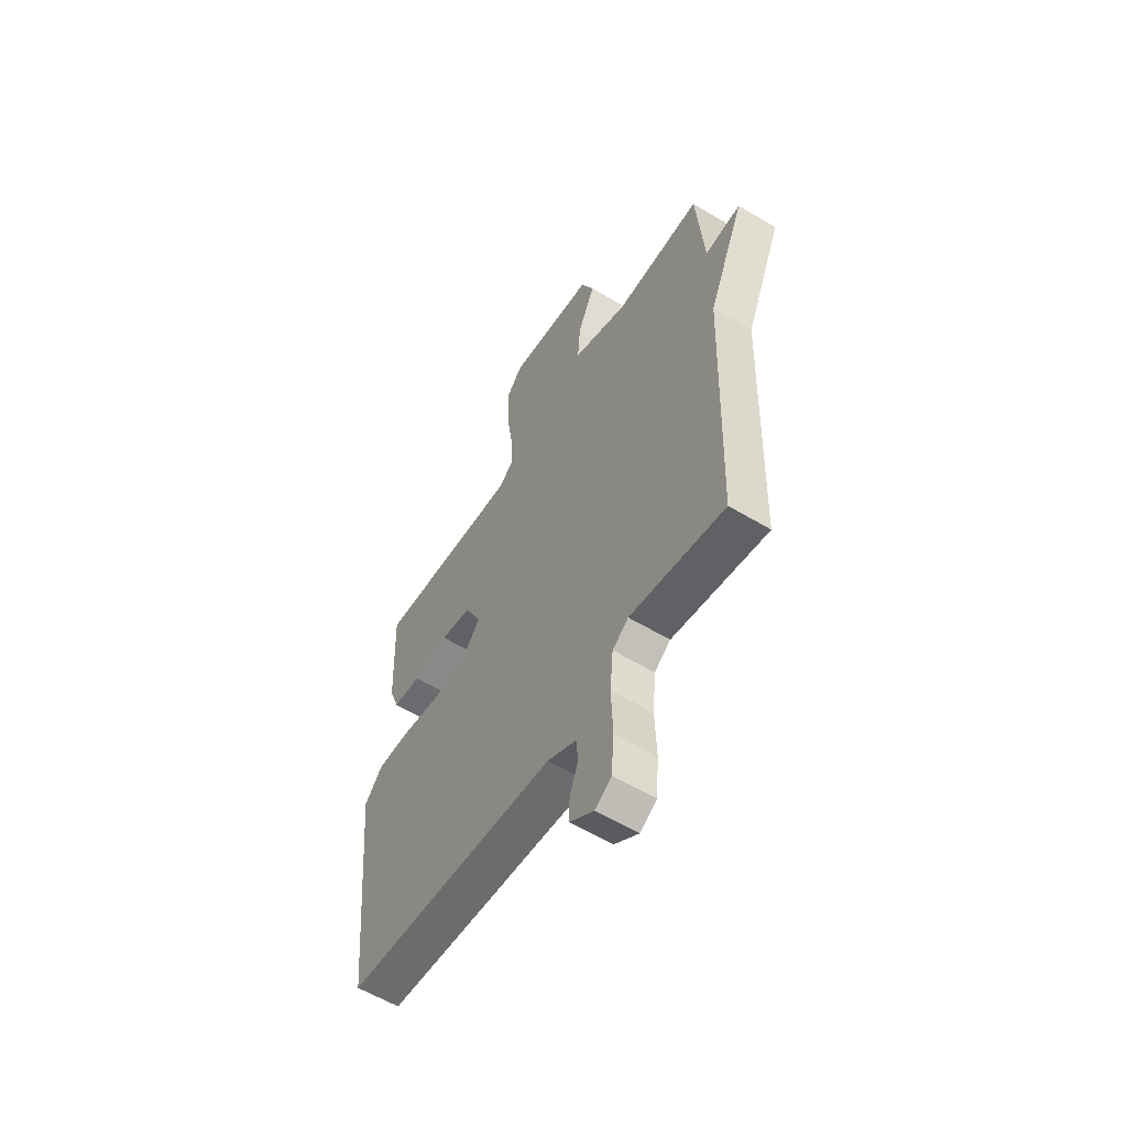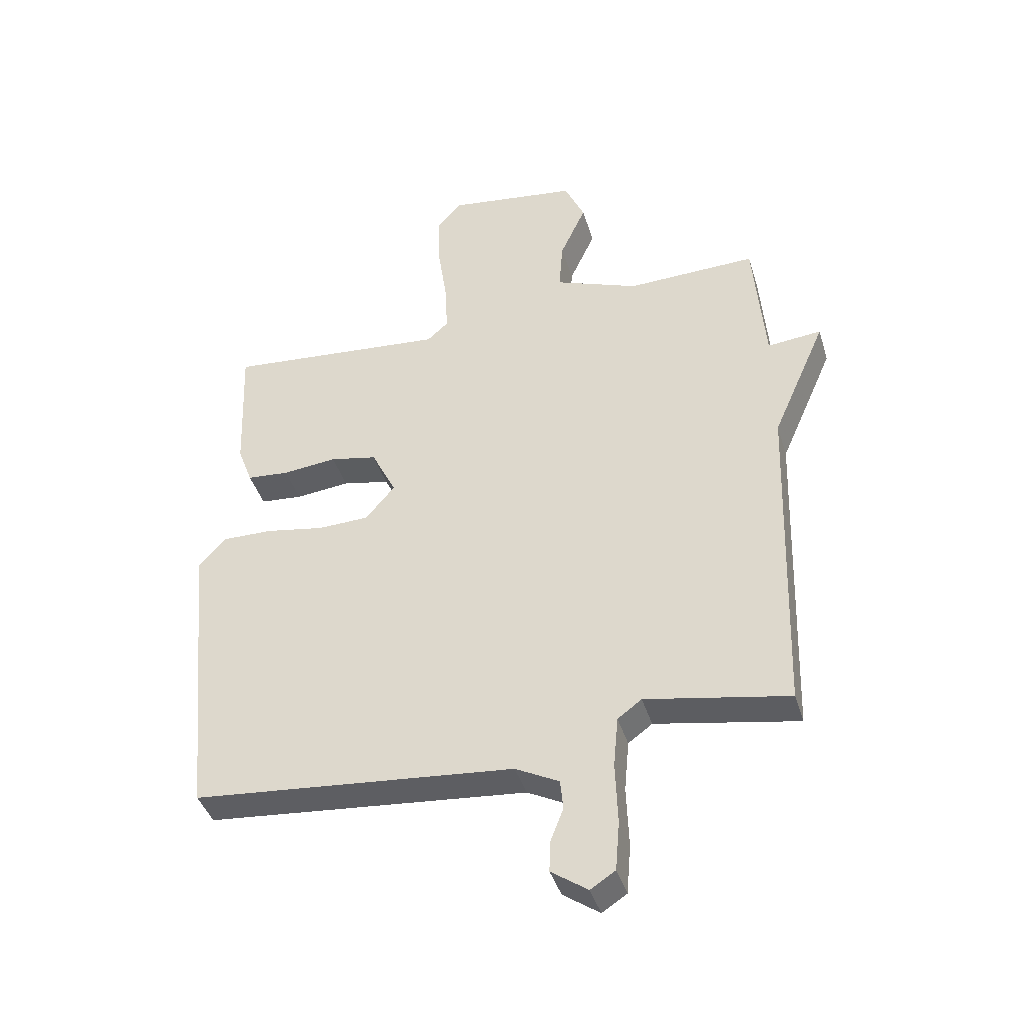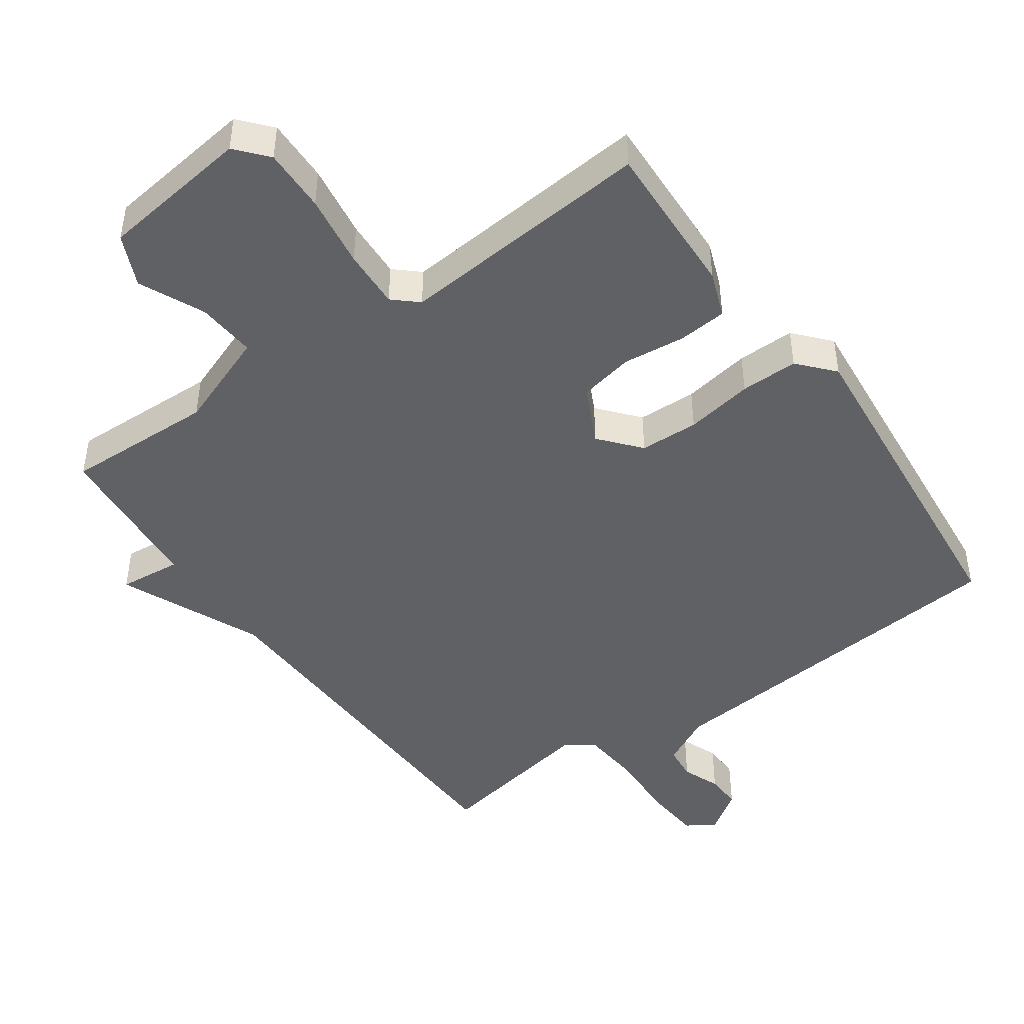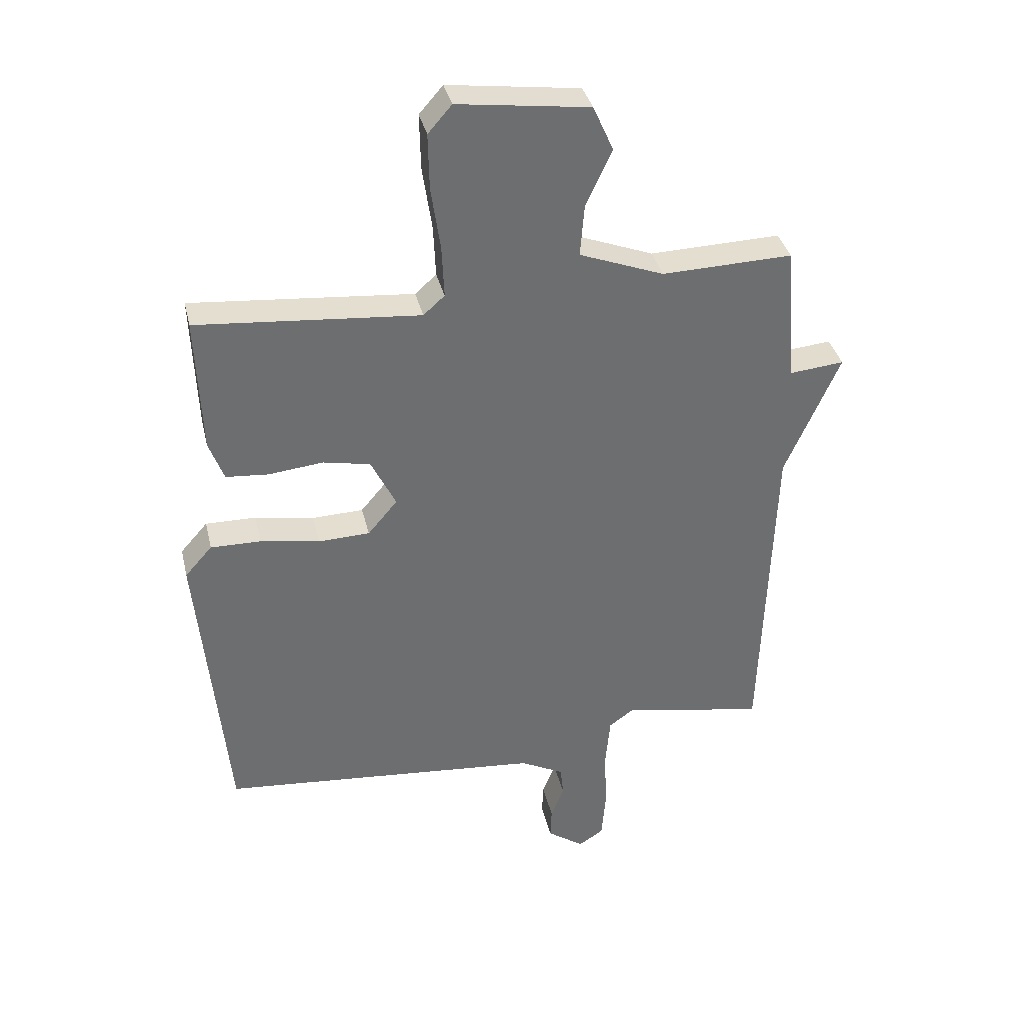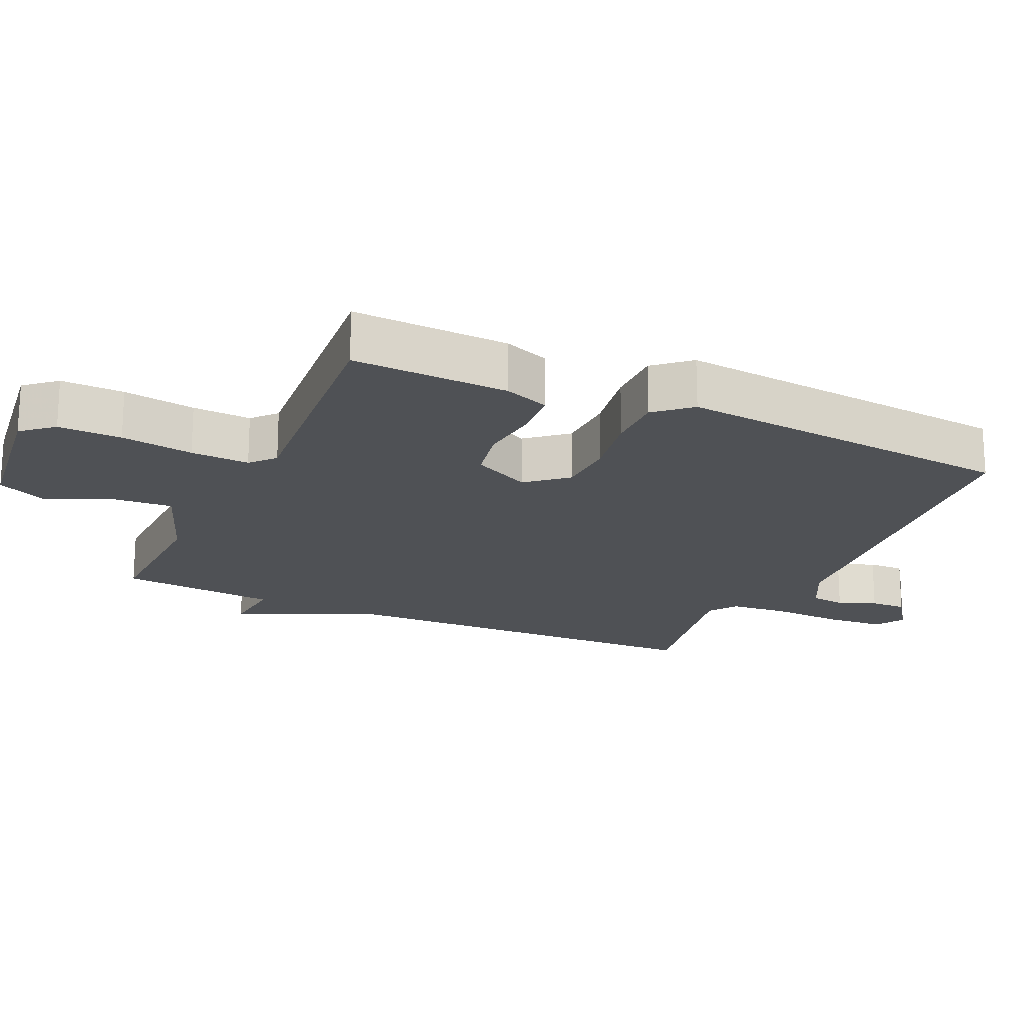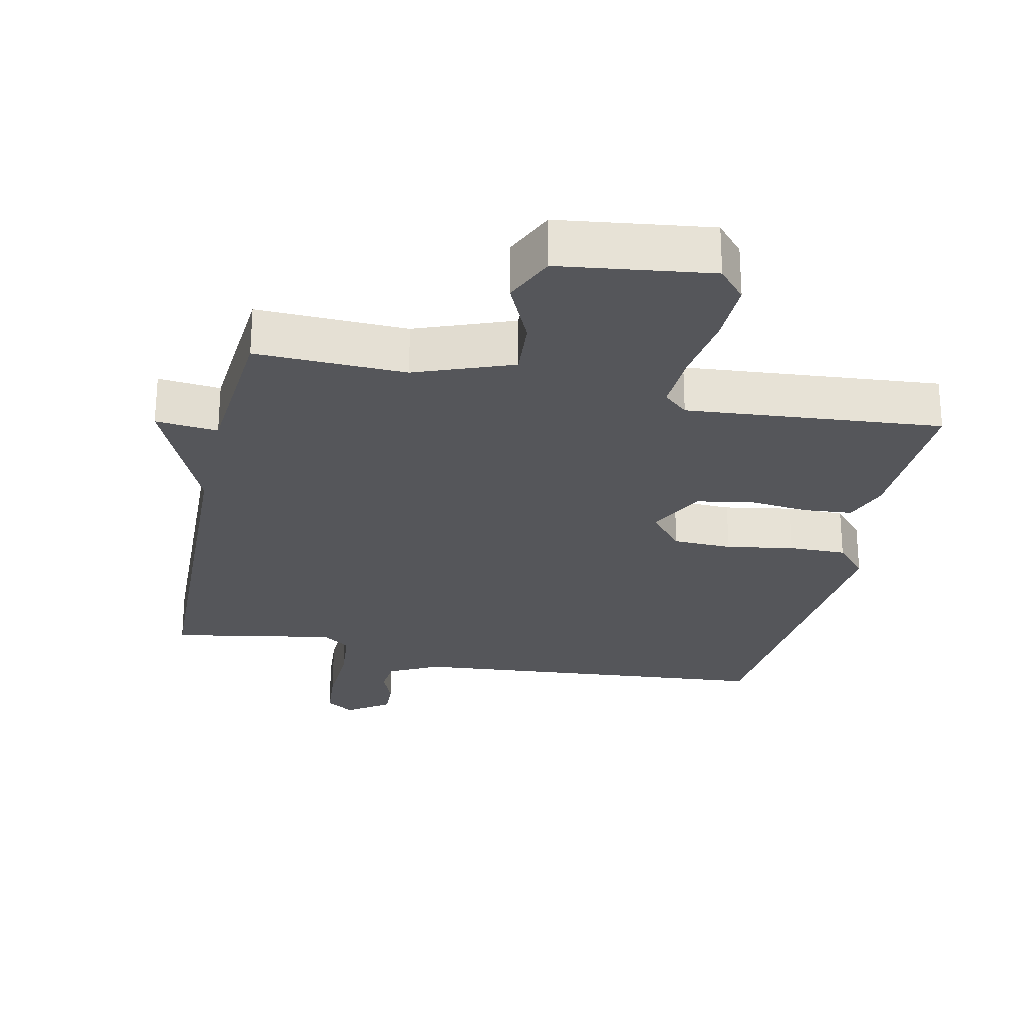
<metadata>
{"format":"obj","ext":"obj","renderer":"f3d","projection":"perspective","resolution":1024,"background":"white","views":[{"elev":-58.1,"azim":-122.0,"up":"+Z"},{"elev":-41.0,"azim":-163.5,"up":"+Z"},{"elev":-46.0,"azim":35.2,"up":"+Y"},{"elev":36.1,"azim":167.1,"up":"+Z"},{"elev":-19.9,"azim":65.4,"up":"+Y"},{"elev":-26.0,"azim":-12.2,"up":"+Y"}]}
</metadata>
<code>
v -0.5 0.07 -0.5
v -0.519 0.07 0.066
v -0.611 0.07 0.275
v -0.519 0.07 0.266
v -0.5 0.07 0.5
v -0.279 0.07 0.493
v -0.136 0.07 0.547
v -0.143 0.07 0.634
v -0.187 0.07 0.73
v -0.153 0.07 0.806
v 0.07 0.07 0.835
v 0.11 0.07 0.789
v 0.108 0.07 0.695
v 0.092 0.07 0.587
v 0.088 0.07 0.5
v 0.124 0.07 0.468
v 0.5 0.07 0.5
v 0.491 0.07 0.268
v 0.466 0.07 0.201
v 0.394 0.07 0.195
v 0.302 0.07 0.205
v 0.222 0.07 0.189
v 0.18 0.07 0.104
v 0.23 0.07 0.045
v 0.317 0.07 0.042
v 0.417 0.07 0.059
v 0.502 0.07 0.06
v 0.548 0.07 0.008
v 0.5 0.07 -0.5
v -0.046 0.07 -0.548
v -0.12 0.07 -0.586
v -0.125 0.07 -0.637
v -0.103 0.07 -0.693
v -0.101 0.07 -0.746
v -0.163 0.07 -0.789
v -0.205 0.07 -0.762
v -0.212 0.07 -0.678
v -0.208 0.07 -0.573
v -0.216 0.07 -0.486
v -0.257 0.07 -0.456
v -0.5 0 -0.5
v -0.519 0 0.066
v -0.611 0 0.275
v -0.519 0 0.266
v -0.5 0 0.5
v -0.279 0 0.493
v -0.136 0 0.547
v -0.143 0 0.634
v -0.187 0 0.73
v -0.153 0 0.806
v 0.07 0 0.835
v 0.11 0 0.789
v 0.108 0 0.695
v 0.092 0 0.587
v 0.088 0 0.5
v 0.124 0 0.468
v 0.5 0 0.5
v 0.491 0 0.268
v 0.466 0 0.201
v 0.394 0 0.195
v 0.302 0 0.205
v 0.222 0 0.189
v 0.18 0 0.104
v 0.23 0 0.045
v 0.317 0 0.042
v 0.417 0 0.059
v 0.502 0 0.06
v 0.548 0 0.008
v 0.5 0 -0.5
v -0.046 0 -0.548
v -0.12 0 -0.586
v -0.125 0 -0.637
v -0.103 0 -0.693
v -0.101 0 -0.746
v -0.163 0 -0.789
v -0.205 0 -0.762
v -0.212 0 -0.678
v -0.208 0 -0.573
v -0.216 0 -0.486
v -0.257 0 -0.456
f 36 37 38
f 35 36 38
f 34 35 38
f 33 34 38
f 32 33 38
f 31 32 38 39
f 30 31 39
f 30 39 40
f 29 30 40
f 28 29 40
f 27 28 40
f 26 27 40
f 25 26 40
f 19 20 21
f 18 19 21
f 17 18 21
f 16 17 21
f 15 16 21 22
f 12 13 14
f 11 12 14
f 10 11 14
f 9 10 14
f 8 9 14
f 7 8 14 15
f 15 22 23
f 7 15 23
f 6 7 23
f 2 3 4
f 6 23 24
f 5 6 24
f 4 5 24
f 2 4 24
f 24 25 40
f 2 24 40
f 1 2 40
f 78 77 76
f 78 76 75
f 78 75 74
f 78 74 73
f 78 73 72
f 79 78 72 71
f 79 71 70
f 80 79 70
f 80 70 69
f 80 69 68
f 80 68 67
f 80 67 66
f 80 66 65
f 61 60 59
f 61 59 58
f 61 58 57
f 61 57 56
f 62 61 56 55
f 54 53 52
f 54 52 51
f 54 51 50
f 54 50 49
f 54 49 48
f 55 54 48 47
f 63 62 55
f 63 55 47
f 63 47 46
f 44 43 42
f 64 63 46
f 64 46 45
f 64 45 44
f 64 44 42
f 80 65 64
f 80 64 42
f 80 42 41
f 1 41 42 2
f 2 42 43 3
f 3 43 44 4
f 4 44 45 5
f 5 45 46 6
f 6 46 47 7
f 7 47 48 8
f 8 48 49 9
f 9 49 50 10
f 10 50 51 11
f 11 51 52 12
f 12 52 53 13
f 13 53 54 14
f 14 54 55 15
f 15 55 56 16
f 16 56 57 17
f 17 57 58 18
f 18 58 59 19
f 19 59 60 20
f 20 60 61 21
f 21 61 62 22
f 22 62 63 23
f 23 63 64 24
f 24 64 65 25
f 25 65 66 26
f 26 66 67 27
f 27 67 68 28
f 28 68 69 29
f 29 69 70 30
f 30 70 71 31
f 31 71 72 32
f 32 72 73 33
f 33 73 74 34
f 34 74 75 35
f 35 75 76 36
f 36 76 77 37
f 37 77 78 38
f 38 78 79 39
f 39 79 80 40
f 40 80 41 1

</code>
